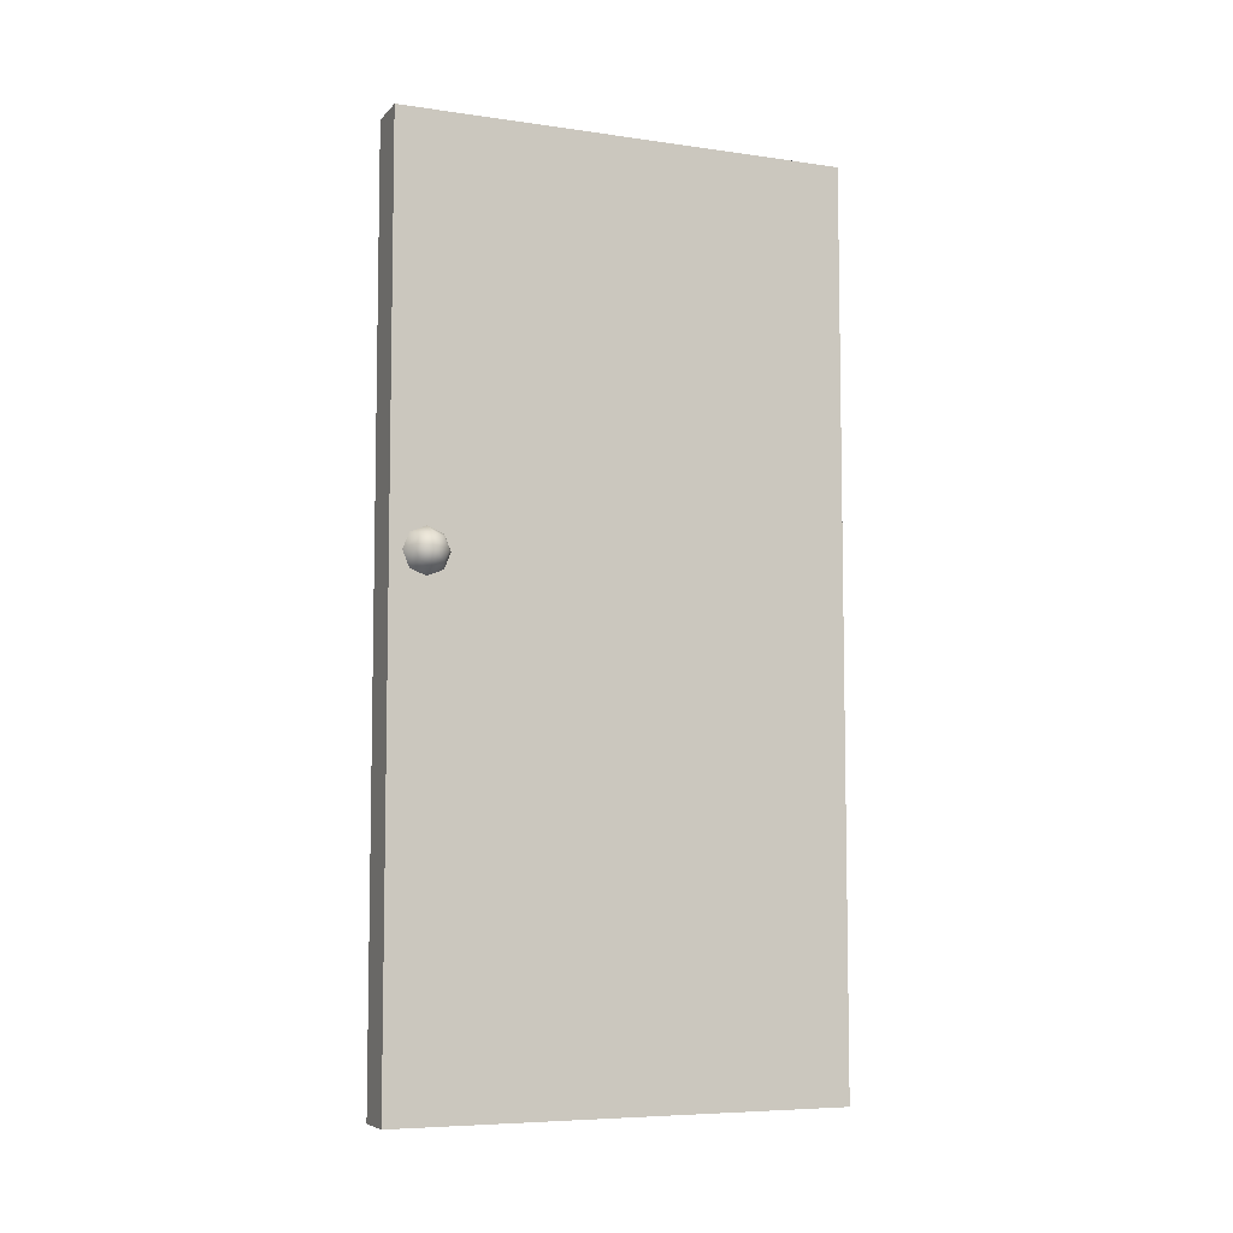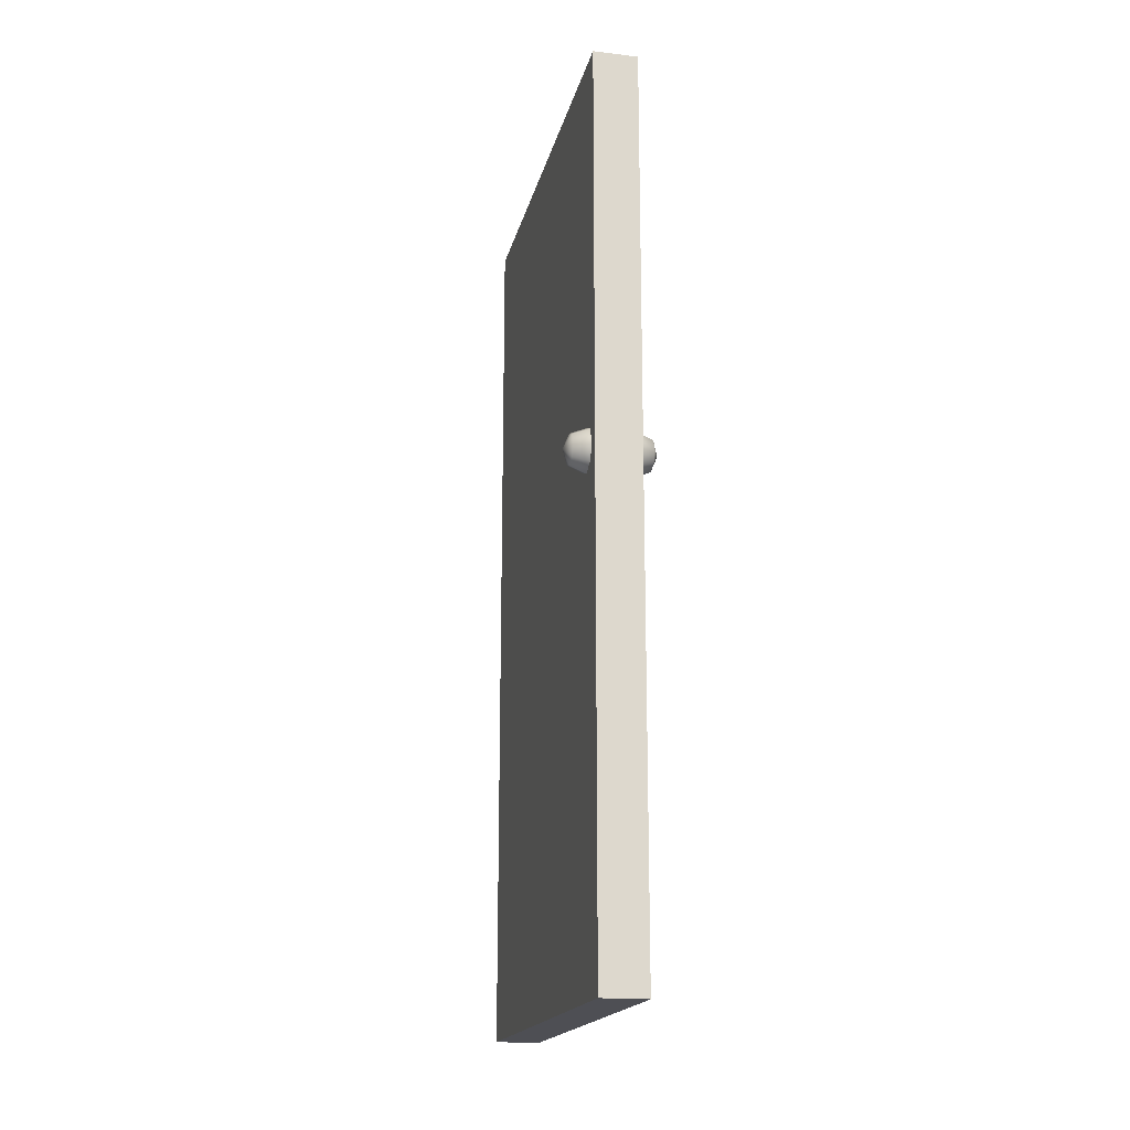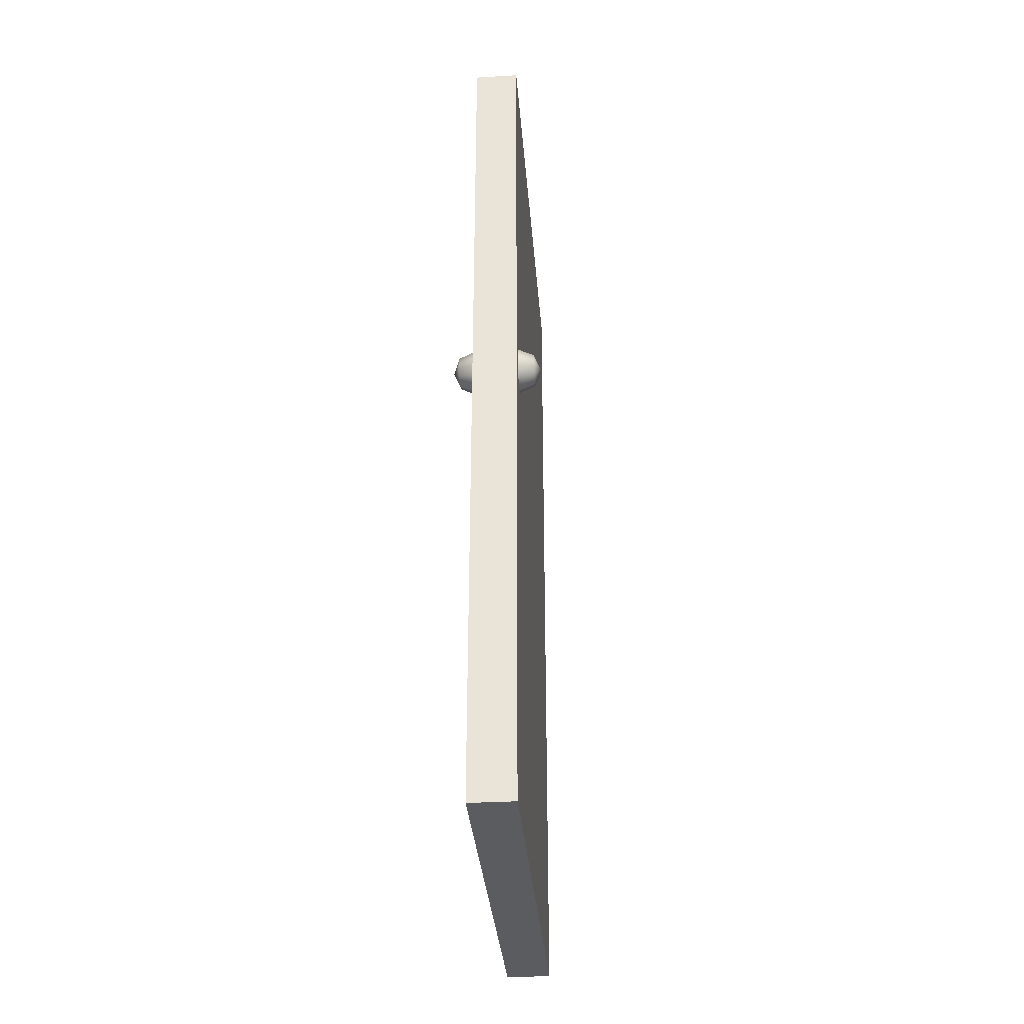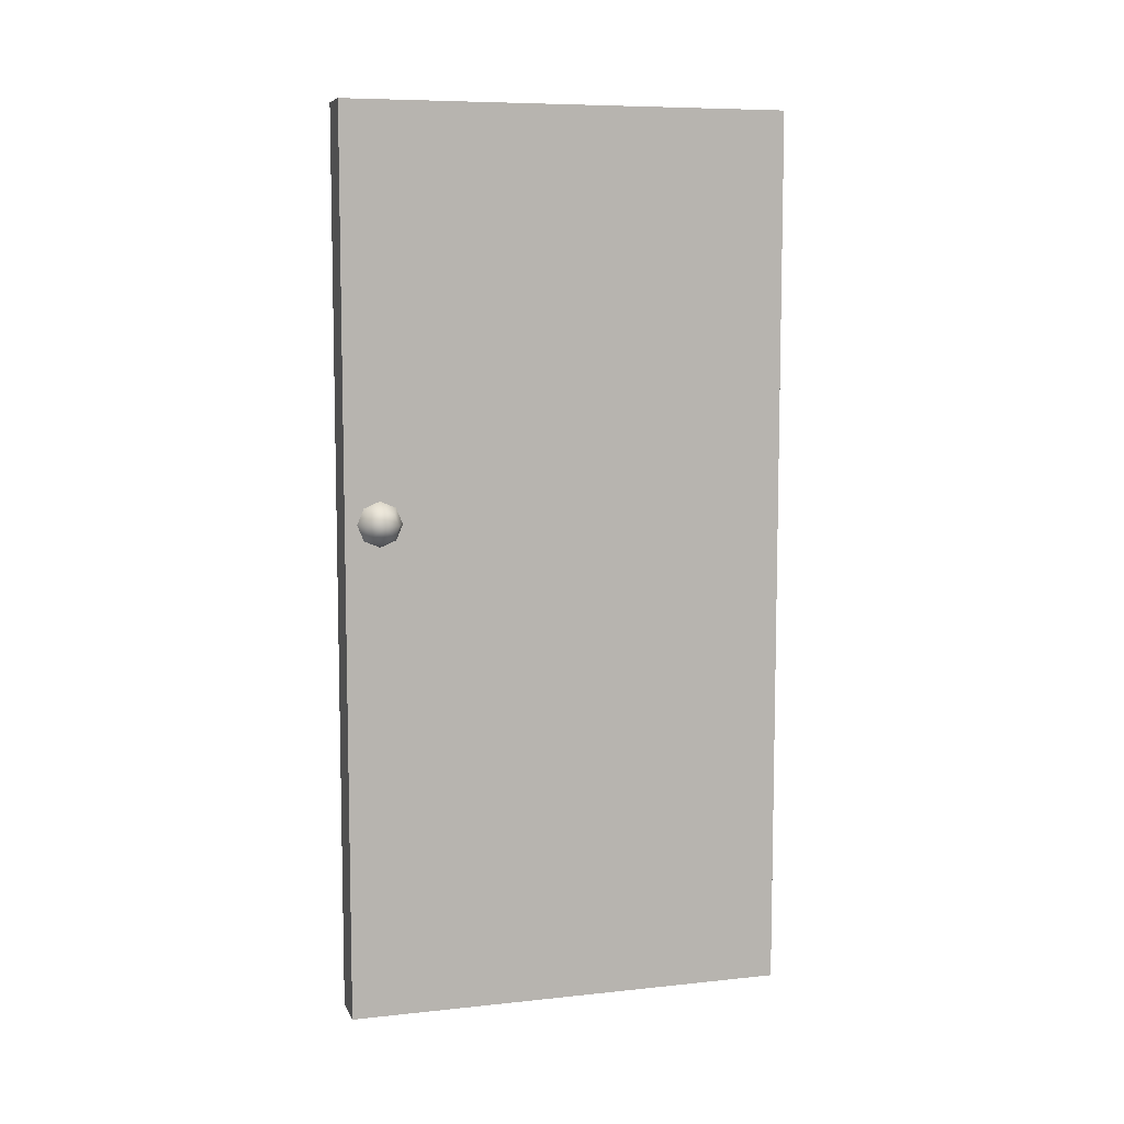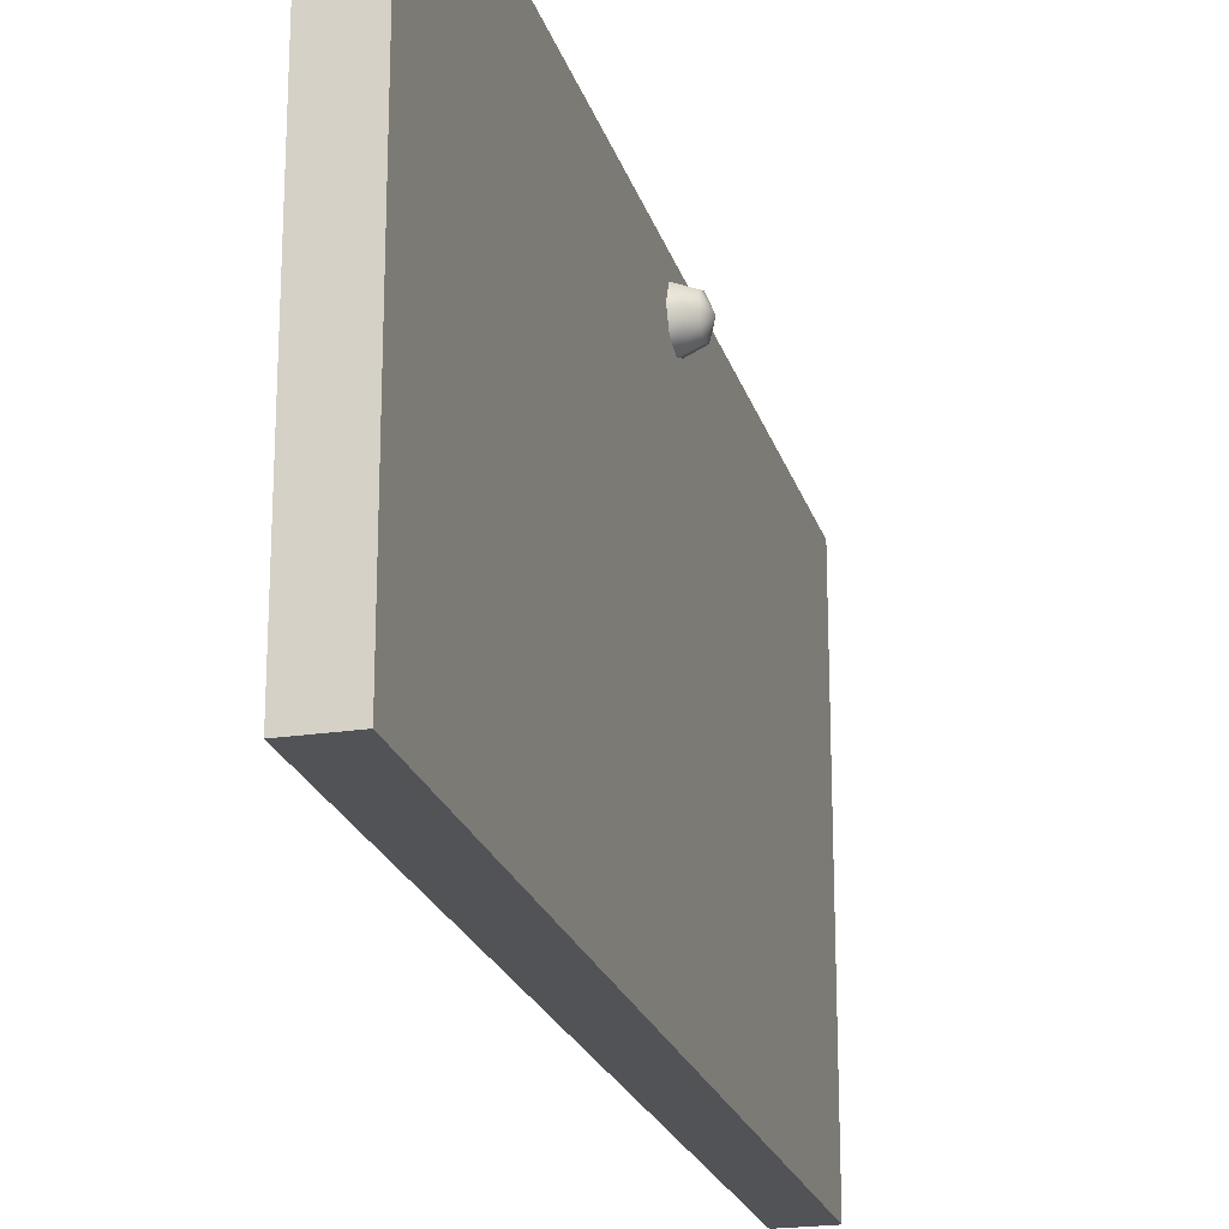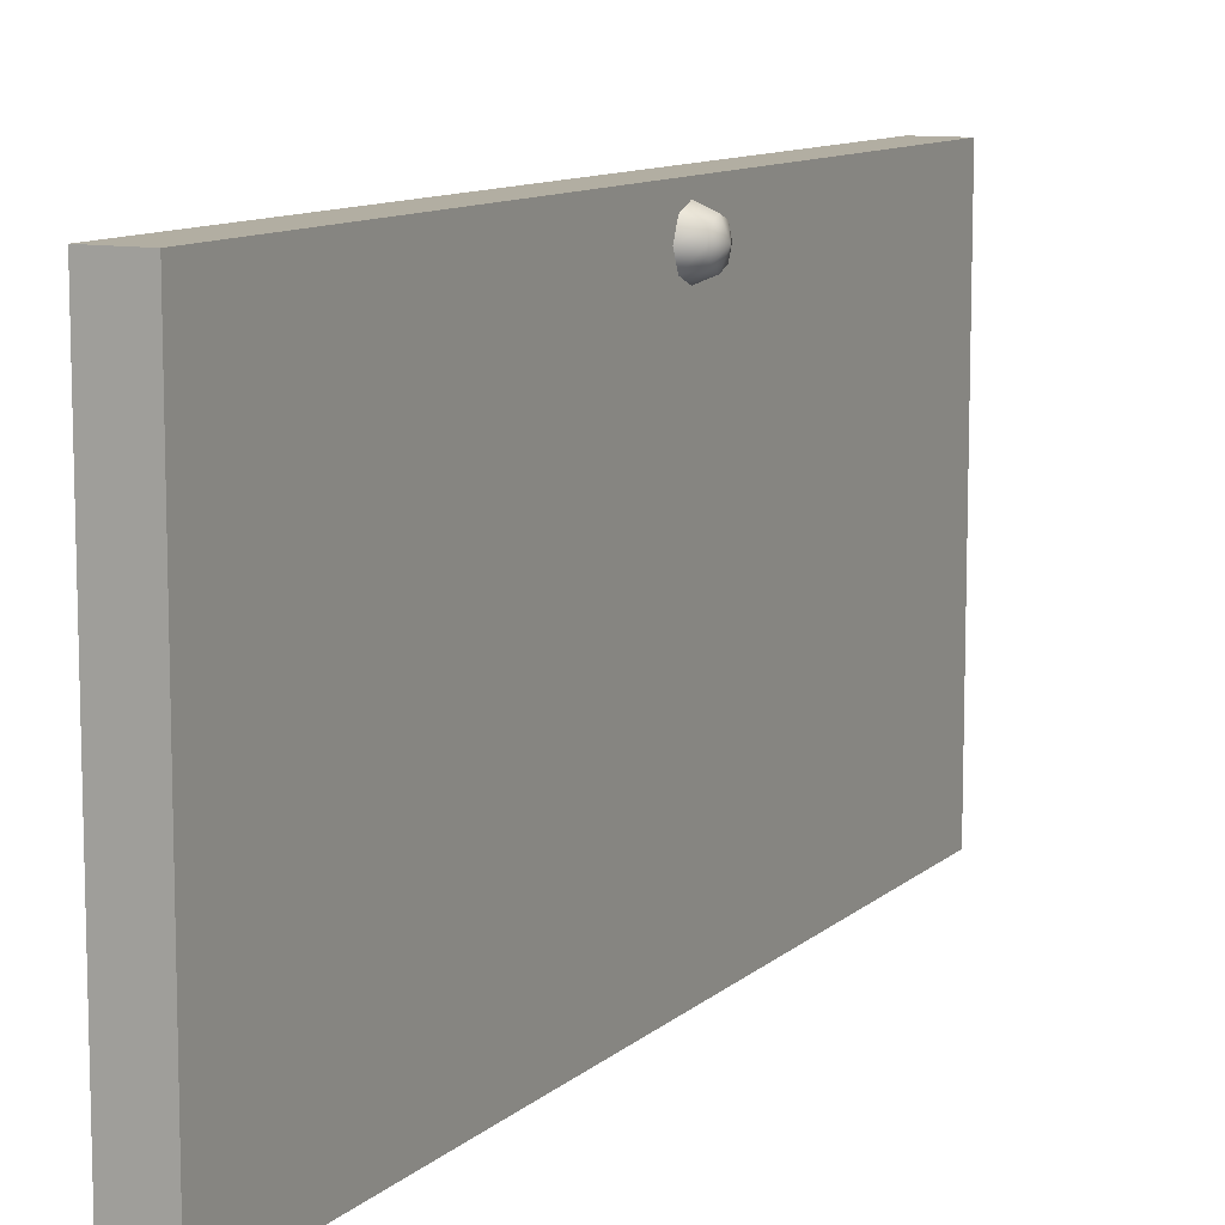
<metadata>
{"format":"obj","ext":"obj","renderer":"f3d","projection":"perspective","resolution":1024,"background":"white","views":[{"elev":-6.8,"azim":67.3,"up":"+Y"},{"elev":-18.4,"azim":-12.6,"up":"+Y"},{"elev":-33.7,"azim":4.5,"up":"+Y"},{"elev":8.0,"azim":73.6,"up":"+Y"},{"elev":-21.9,"azim":14.9,"up":"+Z"},{"elev":10.4,"azim":26.7,"up":"+Z"}]}
</metadata>
<code>
v -0.07507 9.546e-09 -1.244e-05
v 0.02493 -8.647e-07 1
v 0.02493 9.546e-09 -1.089e-05
v -0.07507 -8.647e-07 1
v -0.07507 2 1
v 0.02493 2 -1.112e-05
v 0.02493 2 1
v -0.07507 2 -1.268e-05
v -0.07507 2 -1.268e-05
v 0.02493 9.546e-09 -1.089e-05
v 0.02493 2 -1.112e-05
v -0.07507 9.546e-09 -1.244e-05
v 0.02493 2 1
v -0.07507 -8.647e-07 1
v -0.07507 2 1
v 0.02493 -8.647e-07 1
v 0.02493 -8.647e-07 1
v 0.02493 2 -1.112e-05
v 0.02493 9.546e-09 -1.089e-05
v 0.02493 2 1
v -0.07507 2 1
v -0.07507 9.546e-09 -1.244e-05
v -0.07507 2 -1.268e-05
v -0.07507 -8.647e-07 1
v -0.1251 1.105 0.9229
v -0.1104 1.13 0.8979
v -0.1104 1.14 0.9229
v -0.1104 1.105 0.8875
v -0.1104 1.08 0.8979
v -0.1104 1.069 0.9229
v -0.1104 1.08 0.9479
v -0.1104 1.105 0.9582
v -0.1104 1.13 0.9479
v -0.07507 1.14 0.8875
v -0.07507 1.155 0.9229
v -0.07507 1.105 0.8729
v -0.07507 1.069 0.8875
v -0.07507 1.055 0.9229
v -0.07507 1.069 0.9582
v -0.07507 1.105 0.9729
v -0.07507 1.14 0.9582
v 0.07493 1.105 0.9229
v 0.06028 1.13 0.9479
v 0.06028 1.14 0.9229
v 0.06028 1.105 0.9582
v 0.06028 1.08 0.9479
v 0.06028 1.069 0.9229
v 0.06028 1.08 0.8979
v 0.06028 1.105 0.8875
v 0.06028 1.13 0.8979
v 0.02493 1.14 0.9582
v 0.02493 1.155 0.9229
v 0.02493 1.105 0.9729
v 0.02493 1.069 0.9582
v 0.02493 1.055 0.9229
v 0.02493 1.069 0.8875
v 0.02493 1.105 0.8729
v 0.02493 1.14 0.8875
g door05_9500_323
f 1 3 2
f 2 4 1
f 5 7 6
f 6 8 5
f 9 11 10
f 10 12 9
f 13 15 14
f 14 16 13
f 17 19 18
f 18 20 17
f 21 23 22
f 22 24 21
f 25 27 26
f 25 26 28
f 25 28 29
f 25 29 30
f 25 30 31
f 25 31 32
f 25 32 33
f 25 33 27
f 34 26 27
f 27 35 34
f 35 27 33
f 36 28 26
f 26 34 36
f 37 29 28
f 28 36 37
f 38 30 29
f 29 37 38
f 39 31 30
f 30 38 39
f 40 32 31
f 31 39 40
f 41 33 32
f 32 40 41
f 33 41 35
f 42 44 43
f 42 43 45
f 42 45 46
f 42 46 47
f 42 47 48
f 42 48 49
f 42 49 50
f 42 50 44
f 51 43 44
f 44 52 51
f 52 44 50
f 53 45 43
f 43 51 53
f 54 46 45
f 45 53 54
f 55 47 46
f 46 54 55
f 56 48 47
f 47 55 56
f 57 49 48
f 48 56 57
f 58 50 49
f 49 57 58
f 50 58 52

</code>
